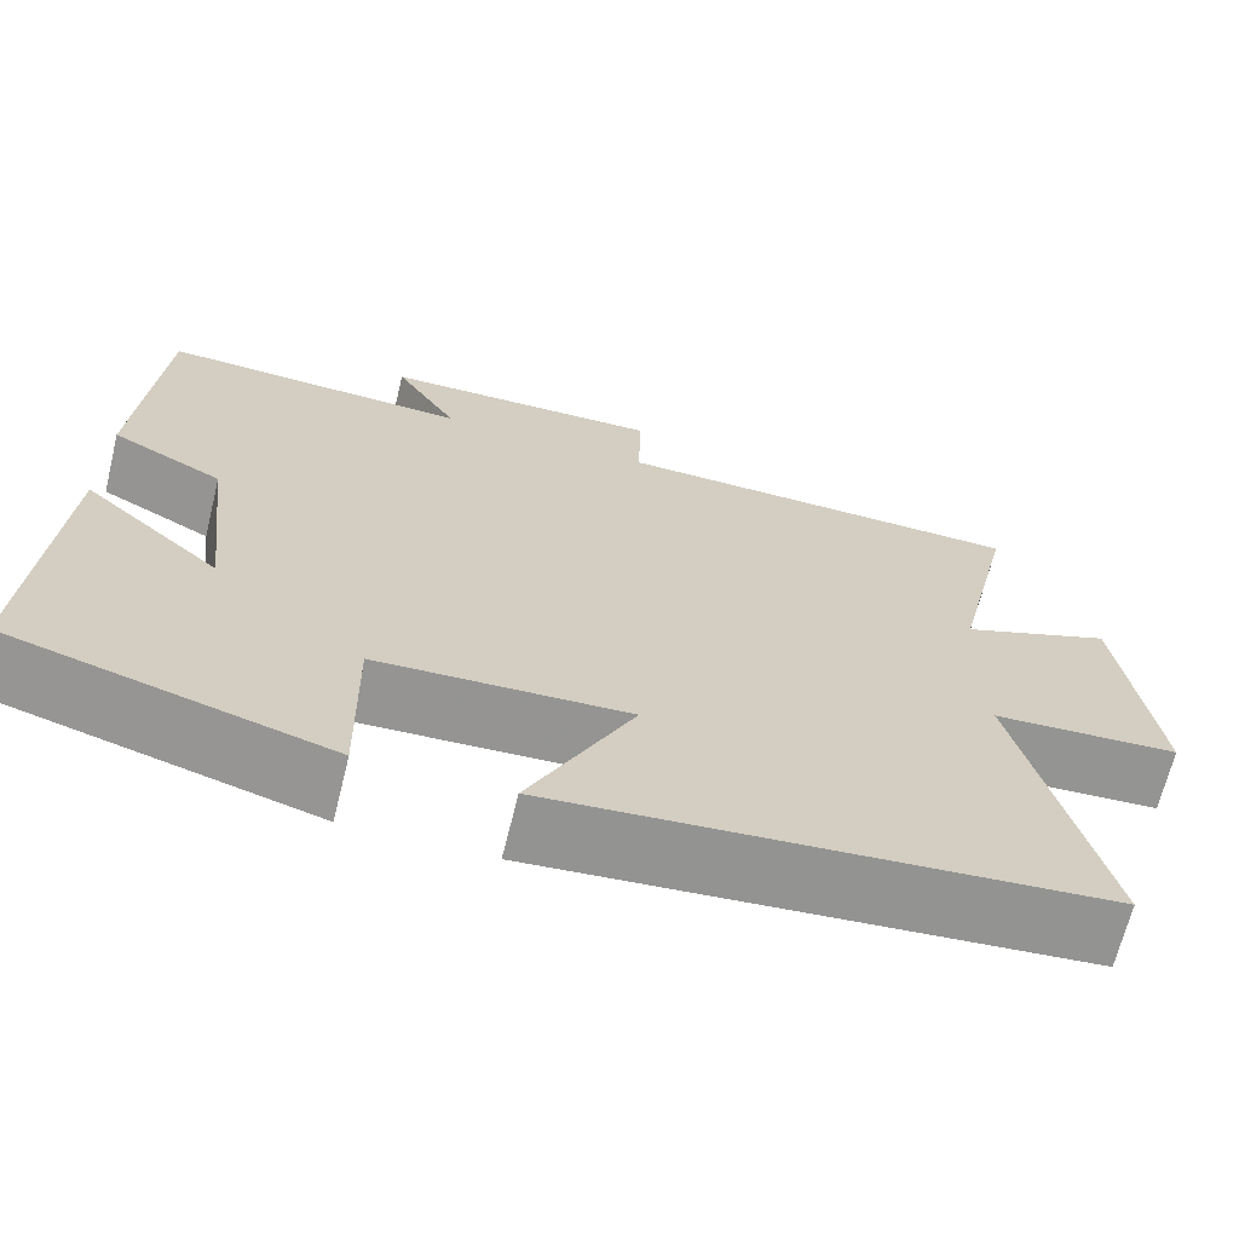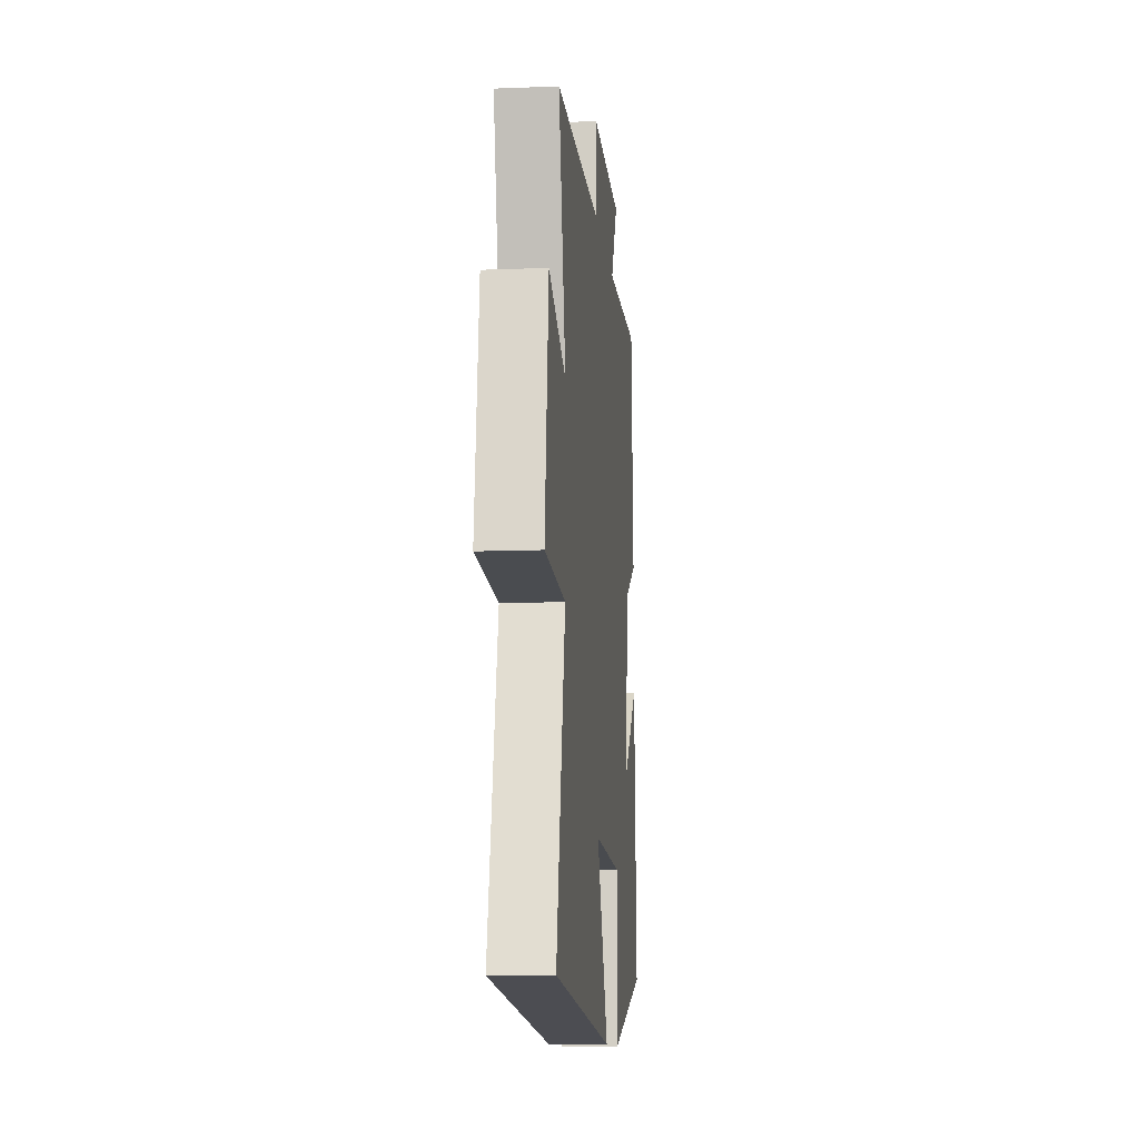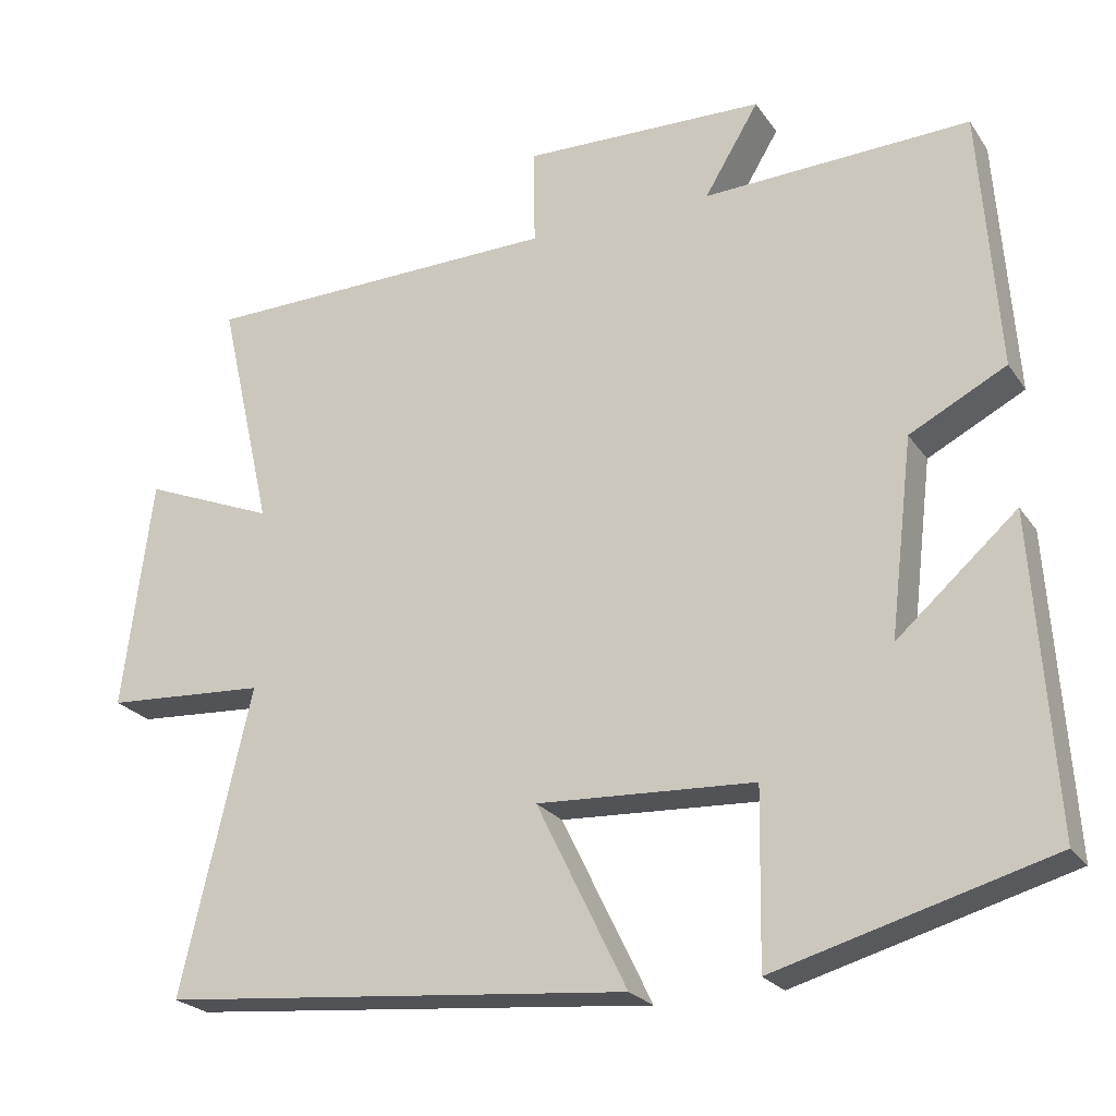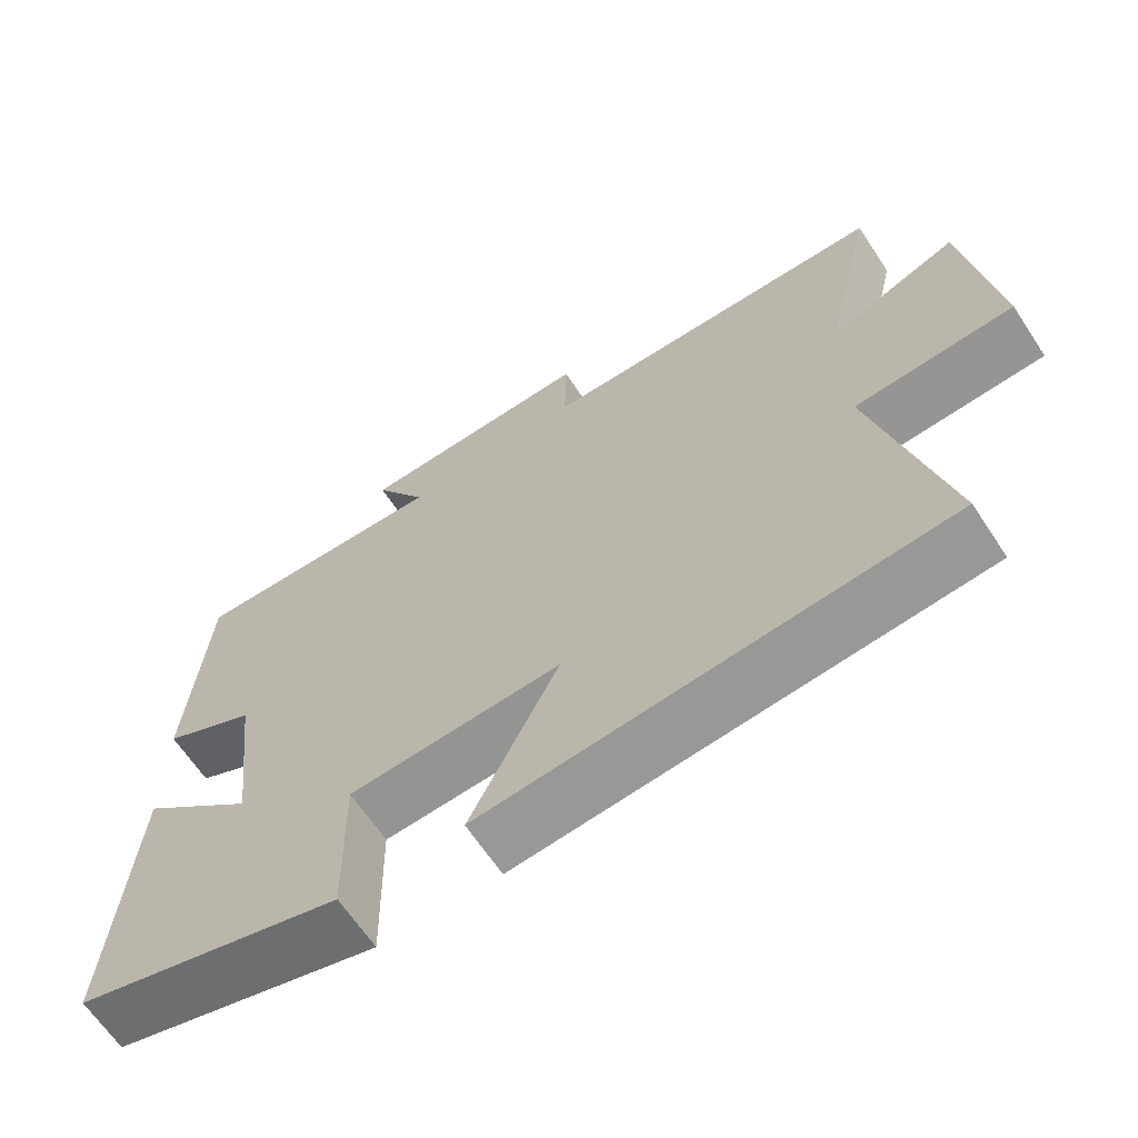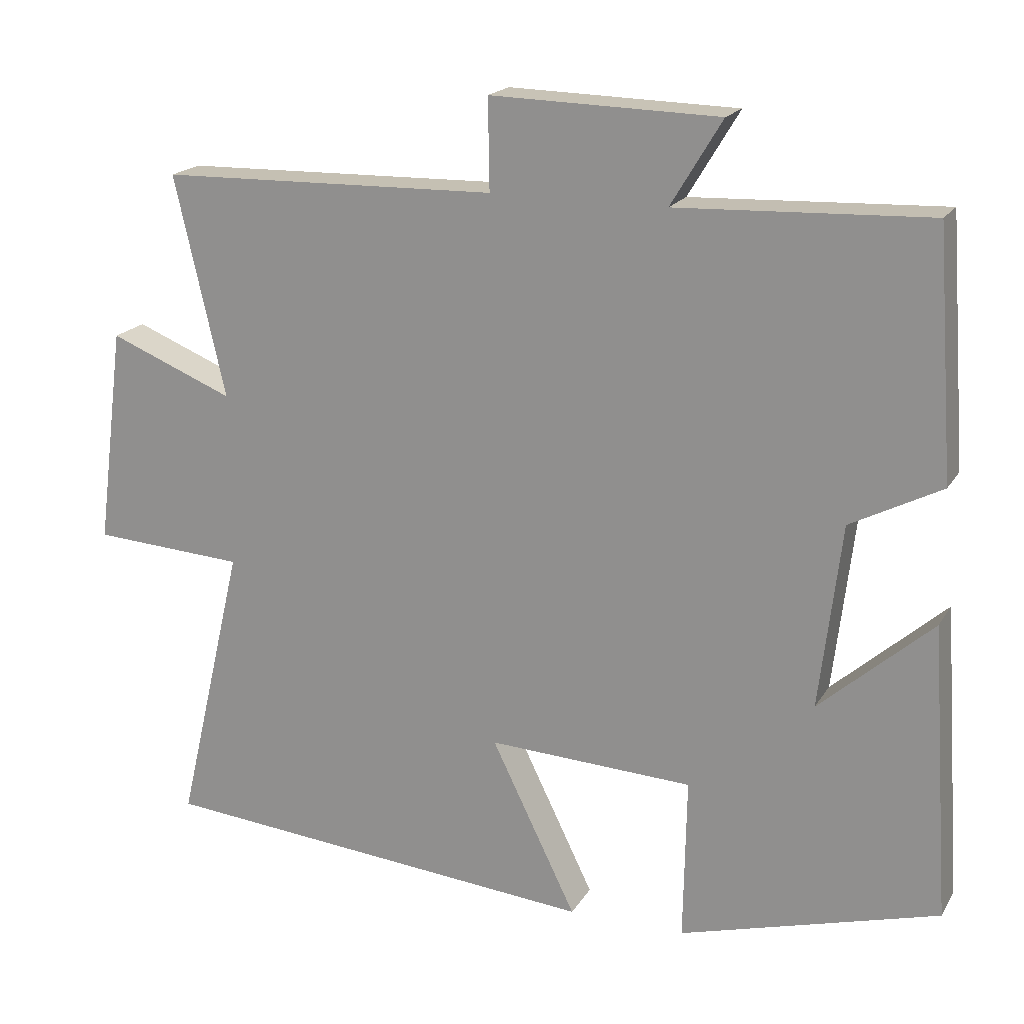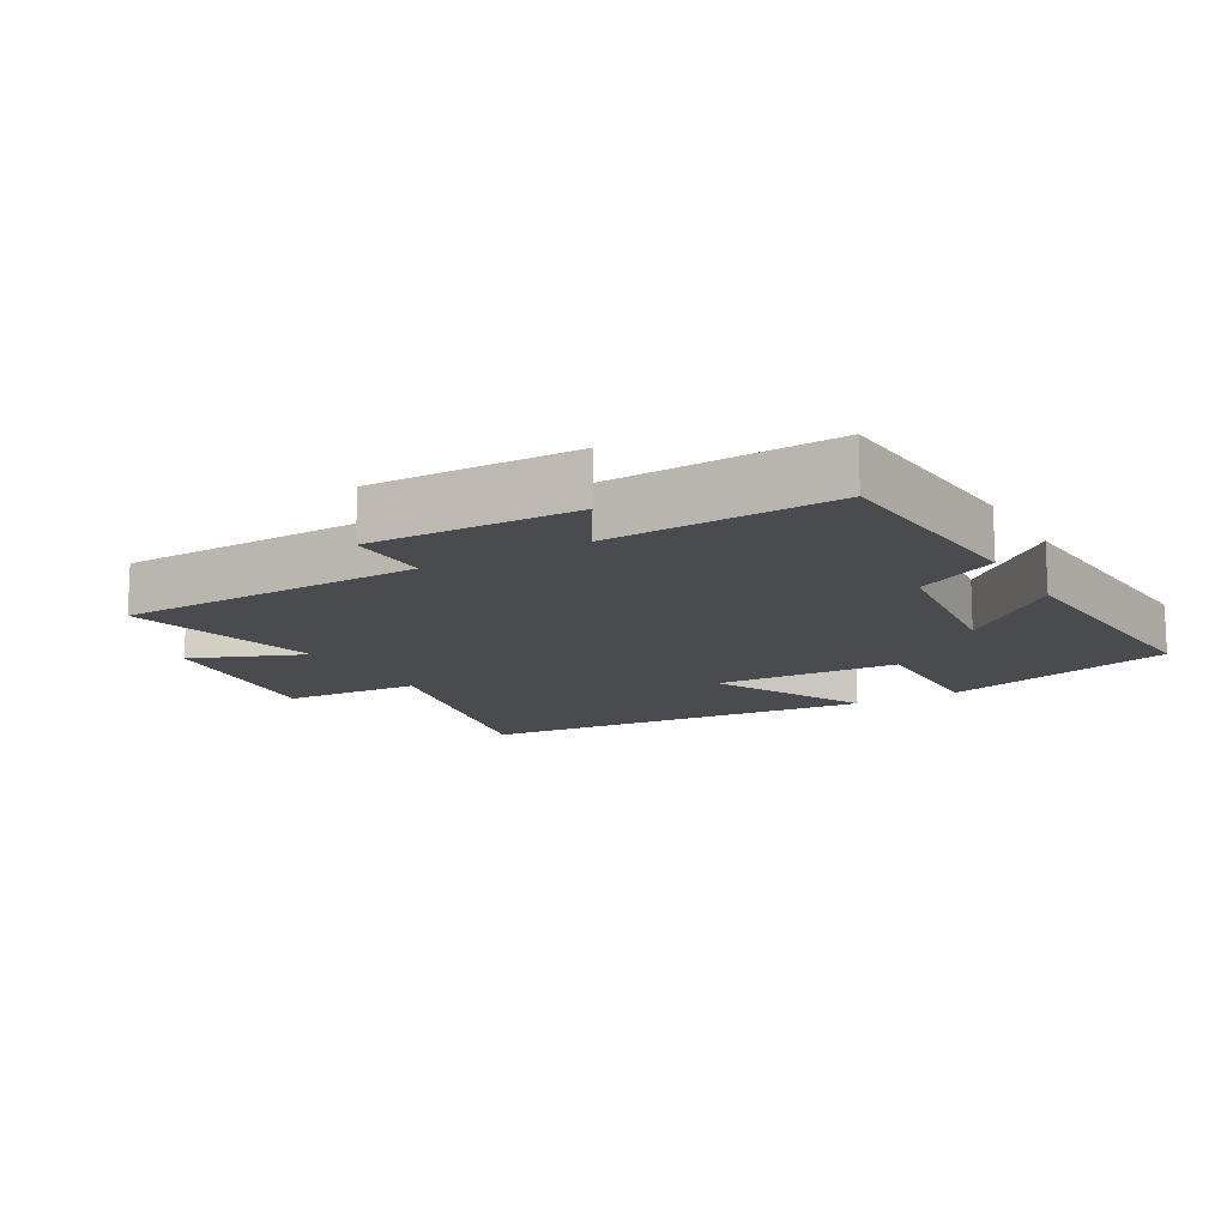
<metadata>
{"format":"obj","ext":"obj","renderer":"f3d","projection":"perspective","resolution":1024,"background":"white","views":[{"elev":-67.5,"azim":166.1,"up":"+Z"},{"elev":-11.2,"azim":-84.5,"up":"+Z"},{"elev":-23.3,"azim":25.7,"up":"+Z"},{"elev":-65.2,"azim":-146.5,"up":"+Z"},{"elev":18.8,"azim":22.3,"up":"+Z"},{"elev":-13.7,"azim":30.0,"up":"+Y"}]}
</metadata>
<code>
v -0.569 0.07 0.49
v -0.107 0.07 0.5
v -0.109 0.07 0.624
v 0.203 0.07 0.616
v 0.133 0.07 0.5
v 0.476 0.07 0.514
v 0.5 0.07 0.18
v 0.376 0.07 0.116
v 0.346 0.07 -0.136
v 0.5 0.07 0
v 0.527 0.07 -0.401
v 0.174 0.07 -0.5
v 0.178 0.07 -0.277
v -0.102 0.07 -0.263
v 0.014 0.07 -0.5
v -0.591 0.07 -0.445
v -0.5 0.07 -0.054
v -0.708 0.07 -0.041
v -0.67 0.07 0.257
v -0.5 0.07 0.188
v -0.569 0 0.49
v -0.107 0 0.5
v -0.109 0 0.624
v 0.203 0 0.616
v 0.133 0 0.5
v 0.476 0 0.514
v 0.5 0 0.18
v 0.376 0 0.116
v 0.346 0 -0.136
v 0.5 0 0
v 0.527 0 -0.401
v 0.174 0 -0.5
v 0.178 0 -0.277
v -0.102 0 -0.263
v 0.014 0 -0.5
v -0.591 0 -0.445
v -0.5 0 -0.054
v -0.708 0 -0.041
v -0.67 0 0.257
v -0.5 0 0.188
f 17 18 19 20
f 14 15 16 17
f 13 14 17 20
f 11 12 13
f 9 10 11
f 9 11 13 20
f 5 6 7 8
f 5 8 9 20
f 2 3 4 5
f 1 2 5 20
f 40 39 38 37
f 37 36 35 34
f 40 37 34 33
f 33 32 31
f 31 30 29
f 40 33 31 29
f 28 27 26 25
f 40 29 28 25
f 25 24 23 22
f 40 25 22 21
f 1 21 22 2
f 2 22 23 3
f 3 23 24 4
f 4 24 25 5
f 5 25 26 6
f 6 26 27 7
f 7 27 28 8
f 8 28 29 9
f 9 29 30 10
f 10 30 31 11
f 11 31 32 12
f 12 32 33 13
f 13 33 34 14
f 14 34 35 15
f 15 35 36 16
f 16 36 37 17
f 17 37 38 18
f 18 38 39 19
f 19 39 40 20
f 20 40 21 1

</code>
